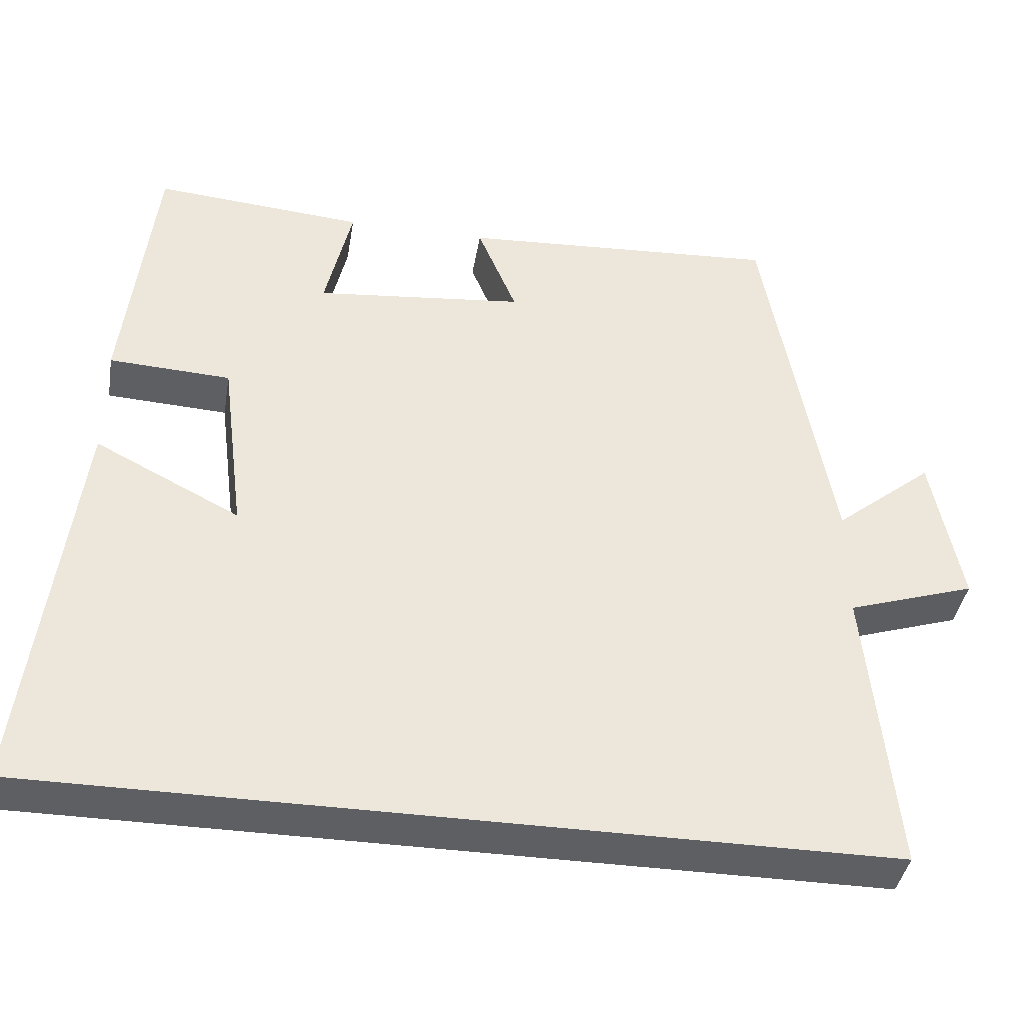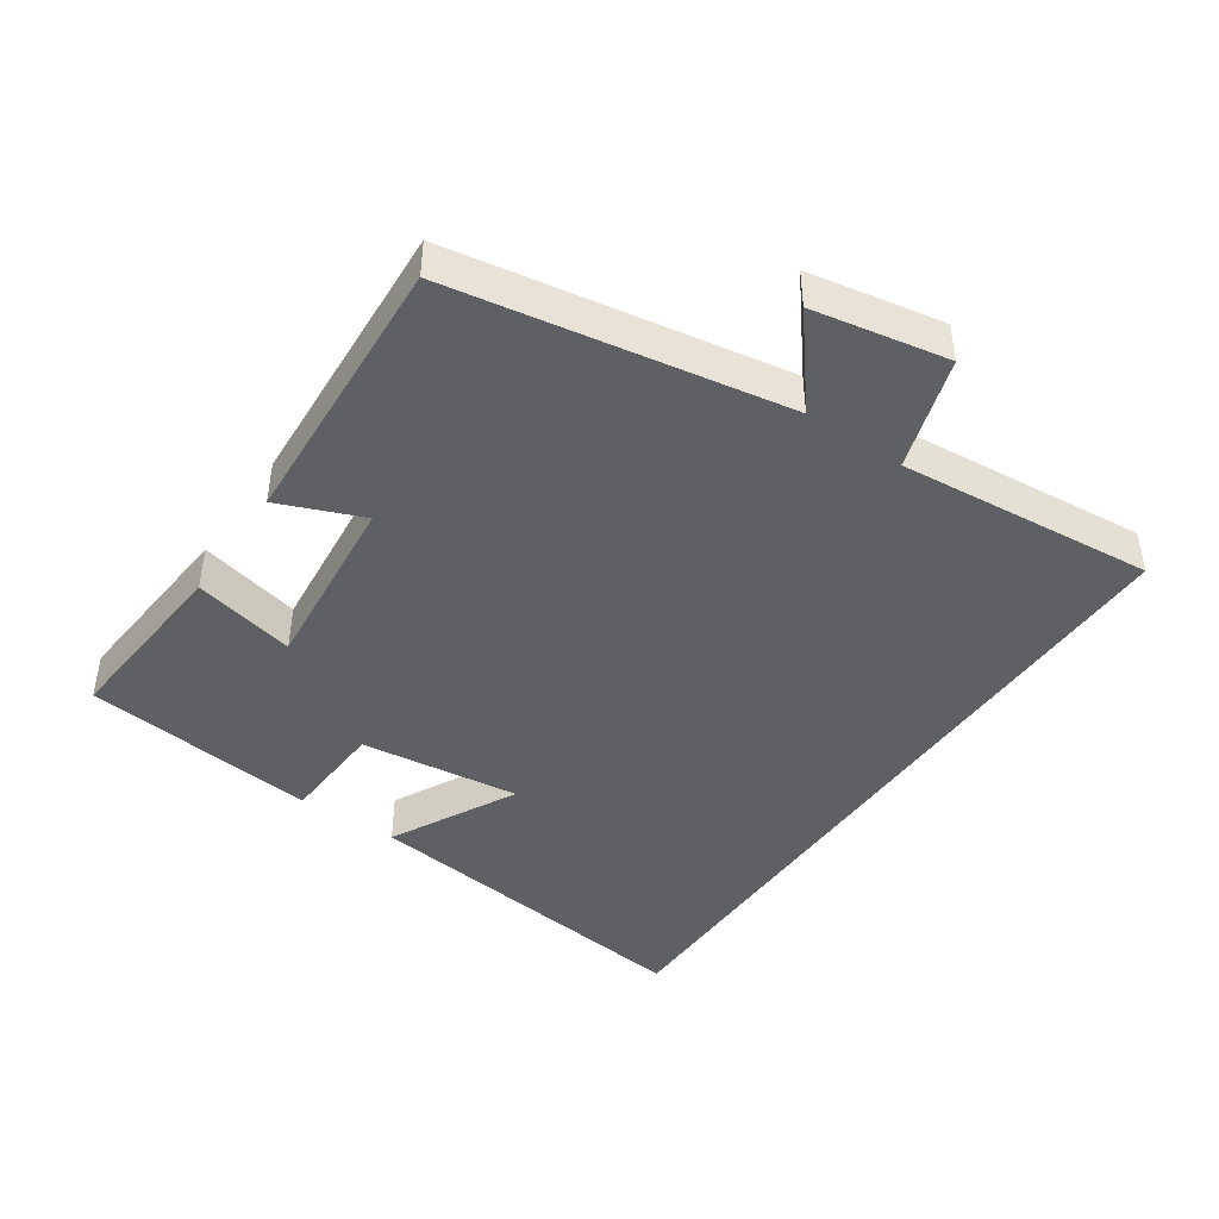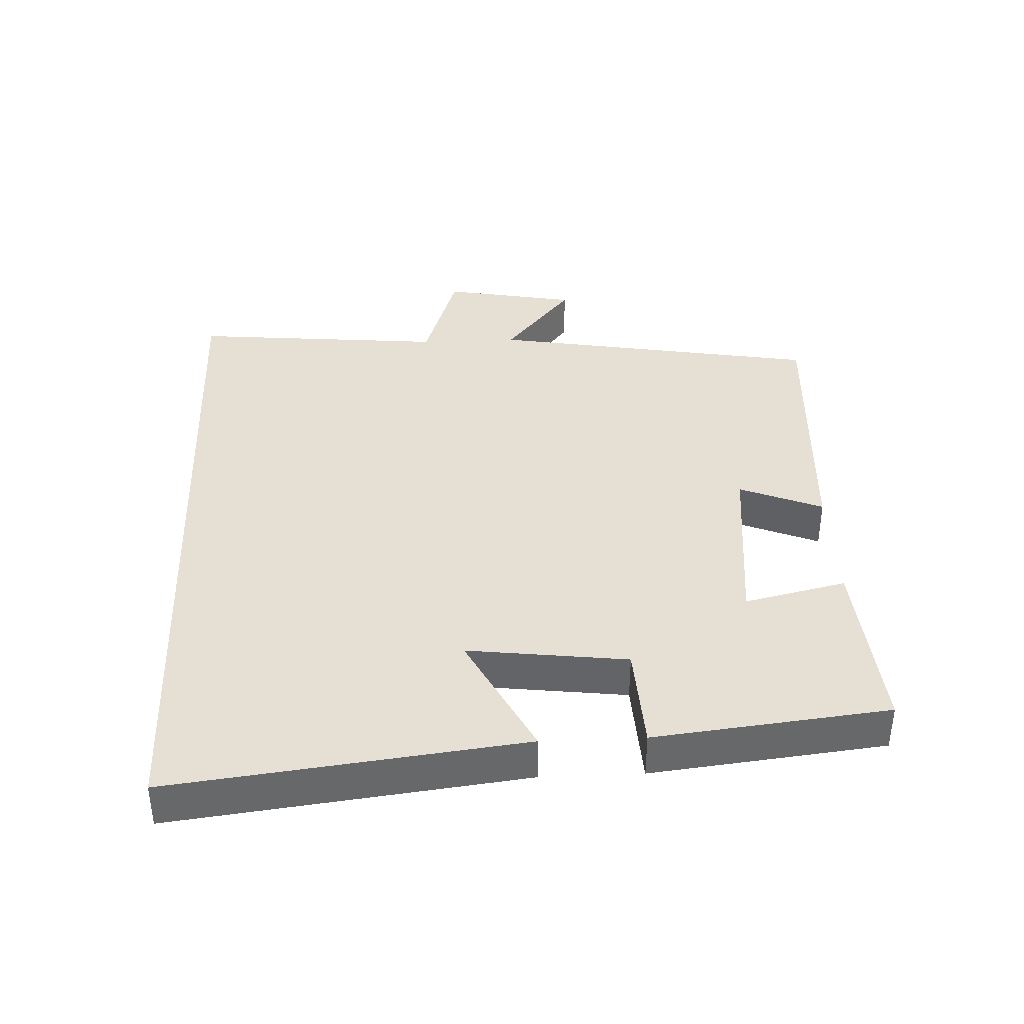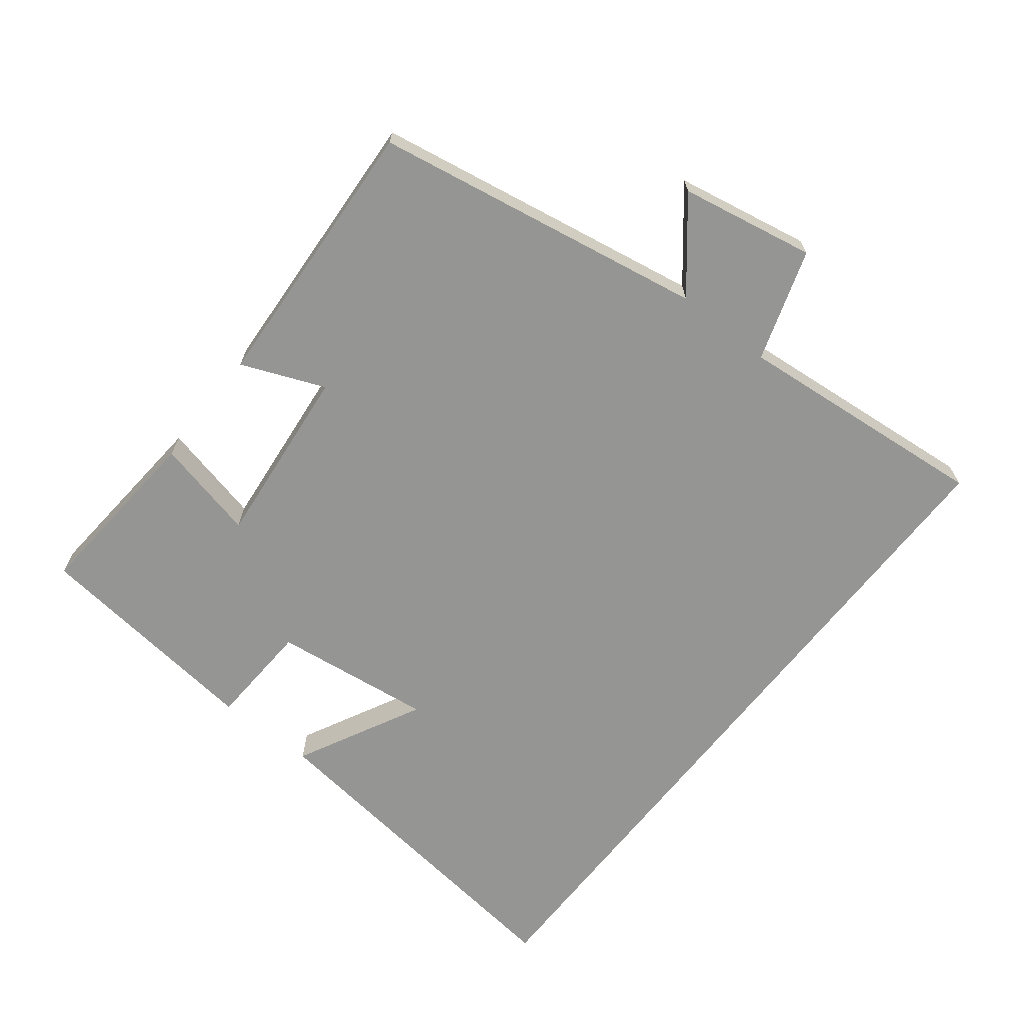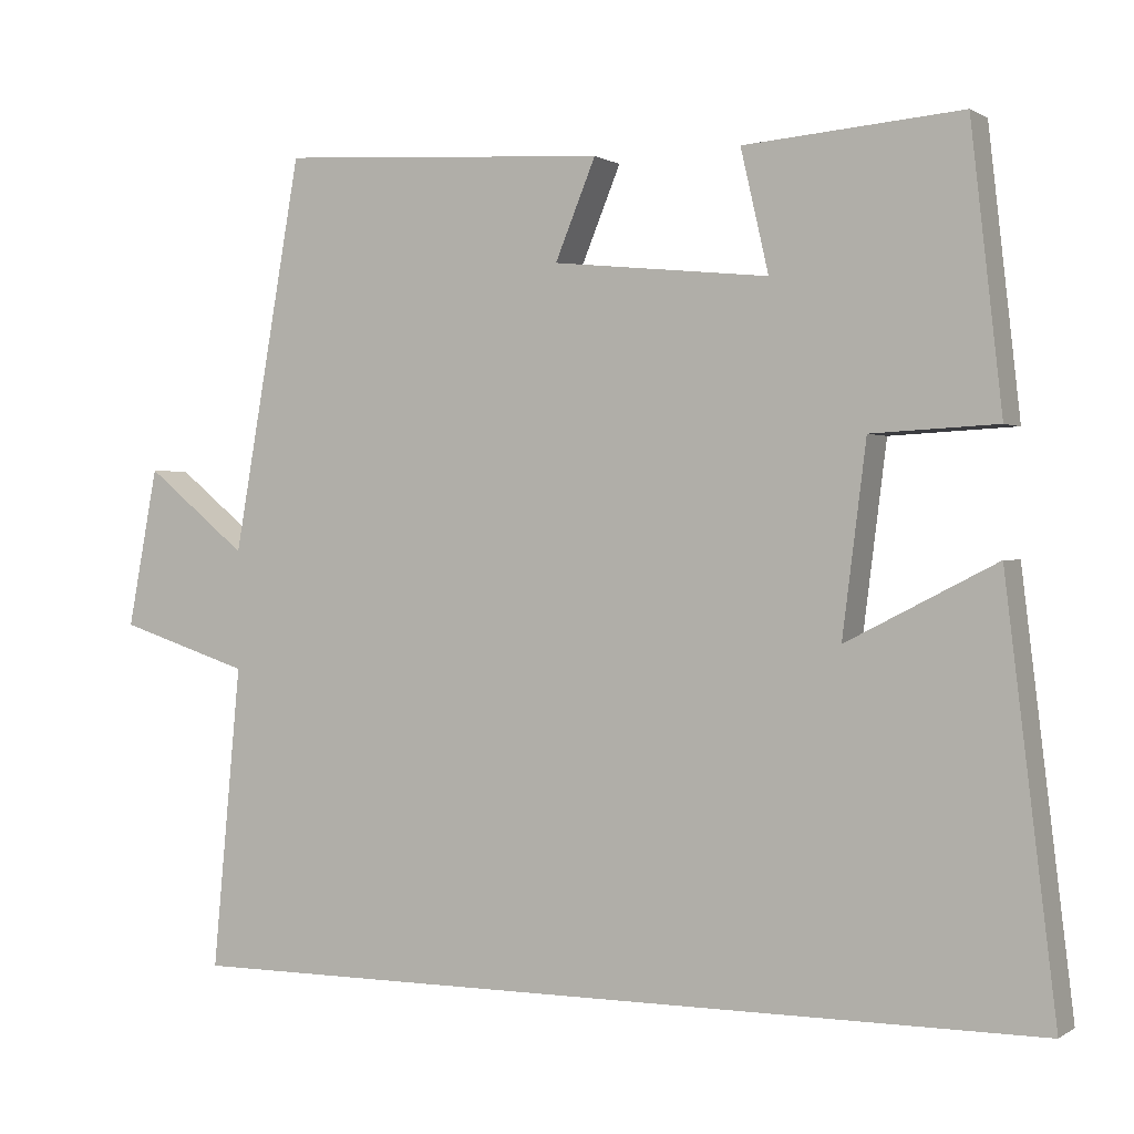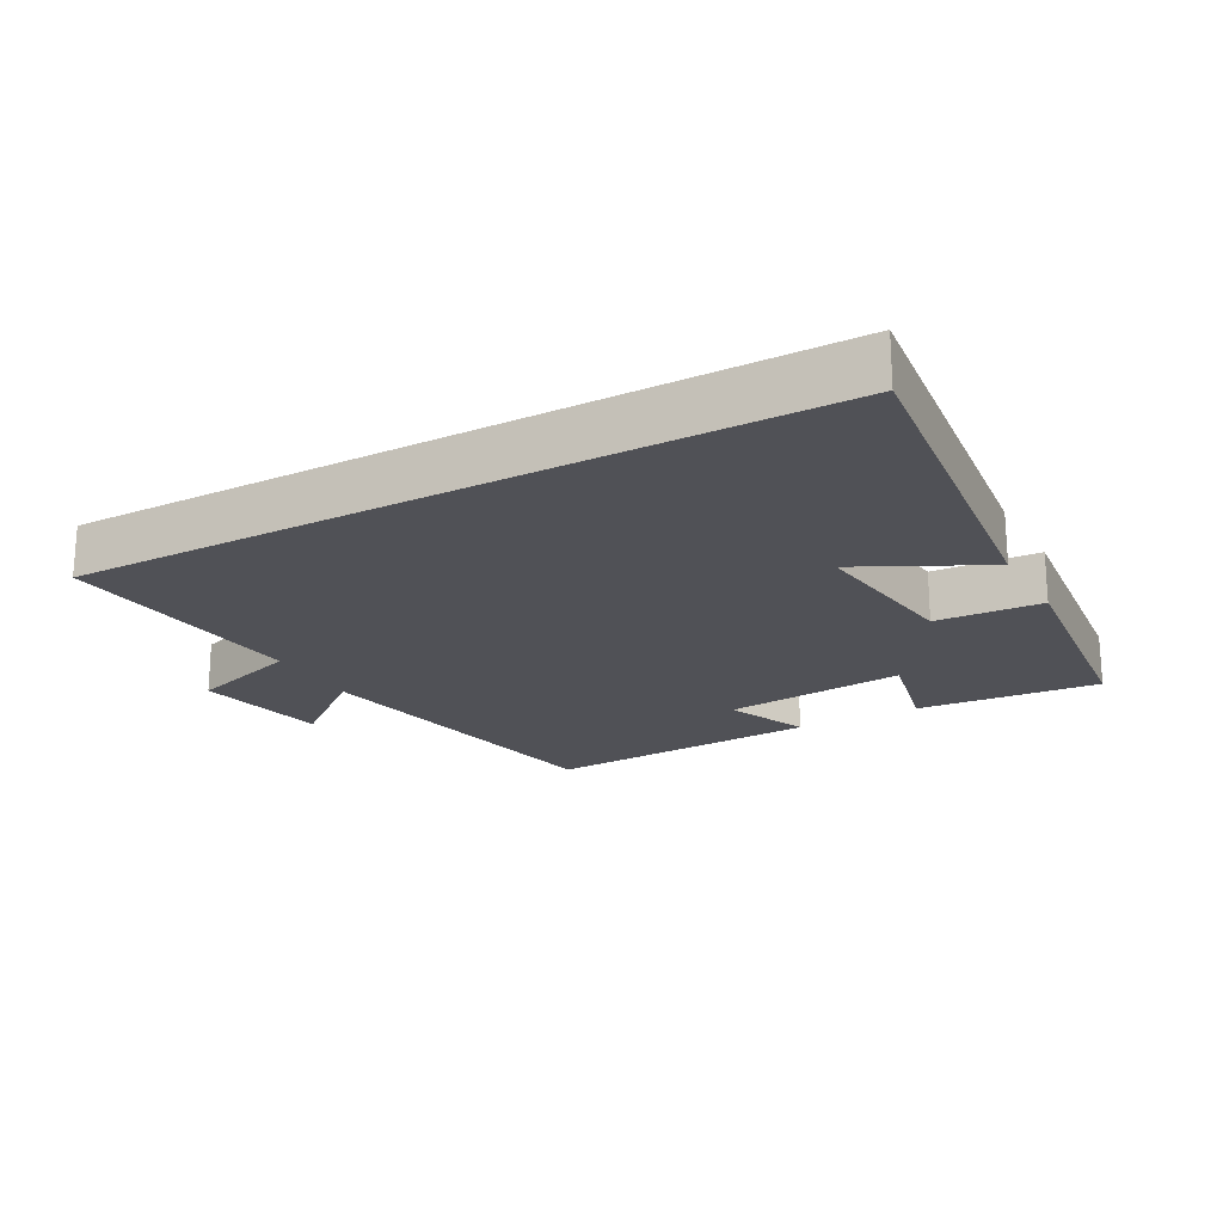
<metadata>
{"format":"obj","ext":"obj","renderer":"f3d","projection":"perspective","resolution":1024,"background":"white","views":[{"elev":-40.2,"azim":-9.5,"up":"+Z"},{"elev":-43.8,"azim":55.5,"up":"+Y"},{"elev":38.2,"azim":-92.6,"up":"+Y"},{"elev":-67.3,"azim":51.8,"up":"+Y"},{"elev":0.6,"azim":-154.0,"up":"+Z"},{"elev":-20.5,"azim":-151.1,"up":"+Y"}]}
</metadata>
<code>
v 0.536 0.07 -0.5
v -0.563 0.07 -0.5
v -0.5 0.07 0.023
v -0.312 0.07 -0.073
v -0.342 0.07 0.165
v -0.5 0.07 0.173
v -0.461 0.07 0.522
v -0.188 0.07 0.5
v -0.223 0.07 0.348
v 0.049 0.07 0.376
v -0.002 0.07 0.5
v 0.413 0.07 0.525
v 0.5 0.07 0.031
v 0.628 0.07 0.135
v 0.666 0.07 -0.065
v 0.5 0.07 -0.119
v 0.536 0 -0.5
v -0.563 0 -0.5
v -0.5 0 0.023
v -0.312 0 -0.073
v -0.342 0 0.165
v -0.5 0 0.173
v -0.461 0 0.522
v -0.188 0 0.5
v -0.223 0 0.348
v 0.049 0 0.376
v -0.002 0 0.5
v 0.413 0 0.525
v 0.5 0 0.031
v 0.628 0 0.135
v 0.666 0 -0.065
v 0.5 0 -0.119
f 13 14 15 16
f 11 12 13 16
f 10 11 16 1
f 9 10 1
f 6 7 8 9
f 5 6 9
f 4 5 9 1
f 2 3 4
f 1 2 4
f 32 31 30 29
f 32 29 28 27
f 17 32 27 26
f 17 26 25
f 25 24 23 22
f 25 22 21
f 17 25 21 20
f 20 19 18
f 20 18 17
f 1 17 18 2
f 2 18 19 3
f 3 19 20 4
f 4 20 21 5
f 5 21 22 6
f 6 22 23 7
f 7 23 24 8
f 8 24 25 9
f 9 25 26 10
f 10 26 27 11
f 11 27 28 12
f 12 28 29 13
f 13 29 30 14
f 14 30 31 15
f 15 31 32 16
f 16 32 17 1

</code>
